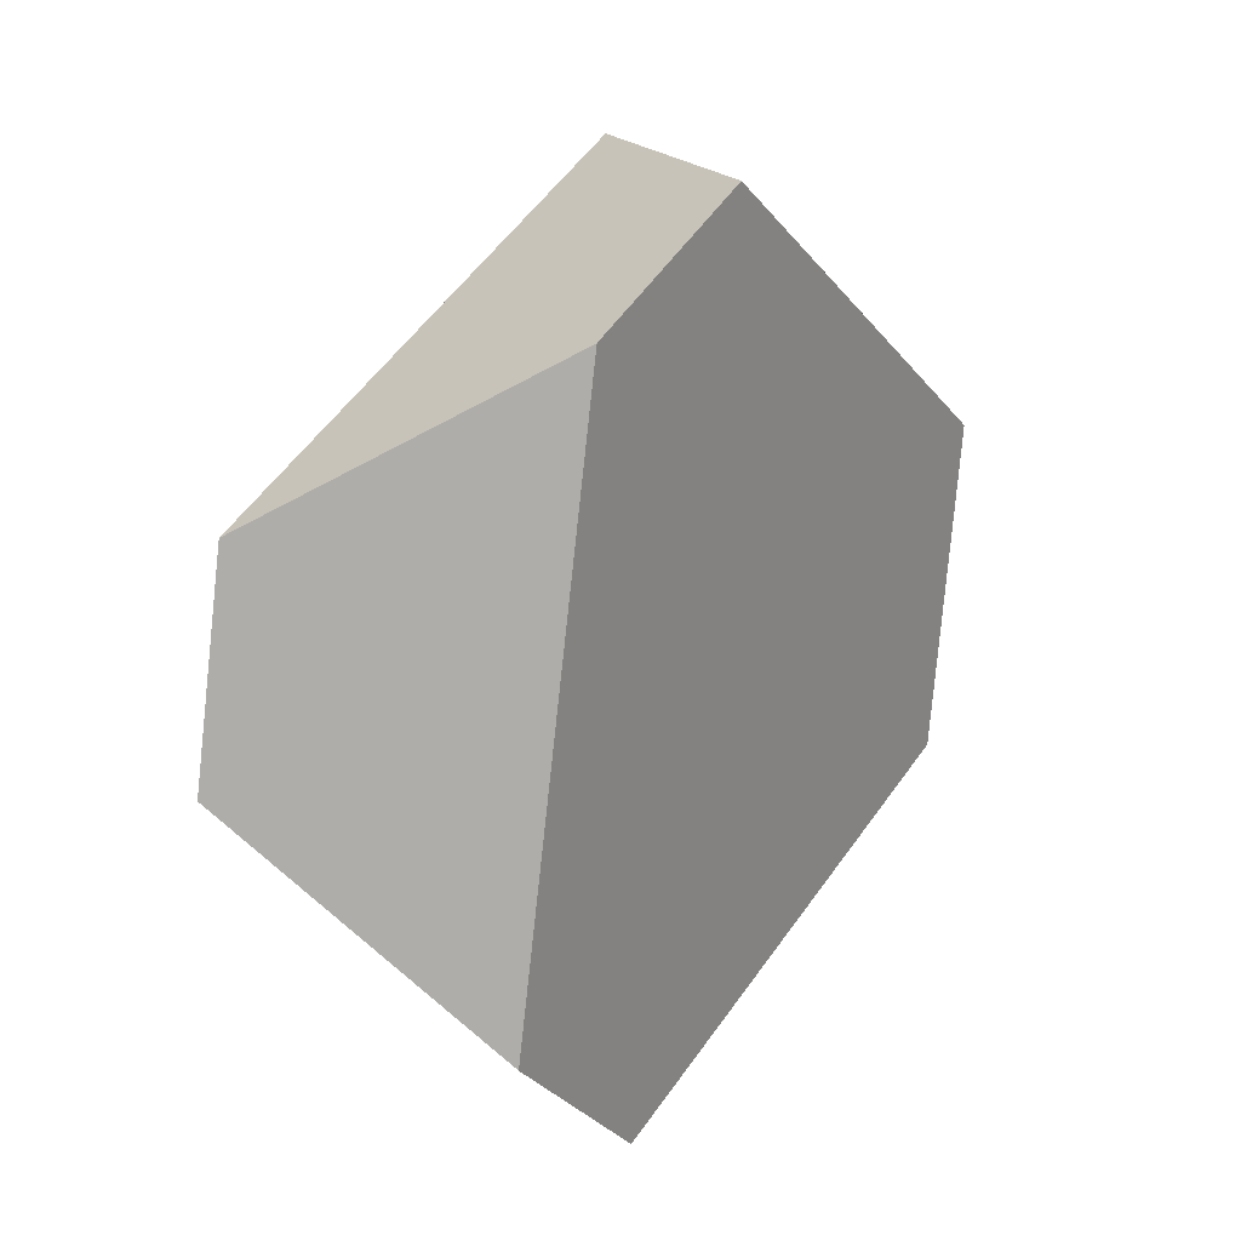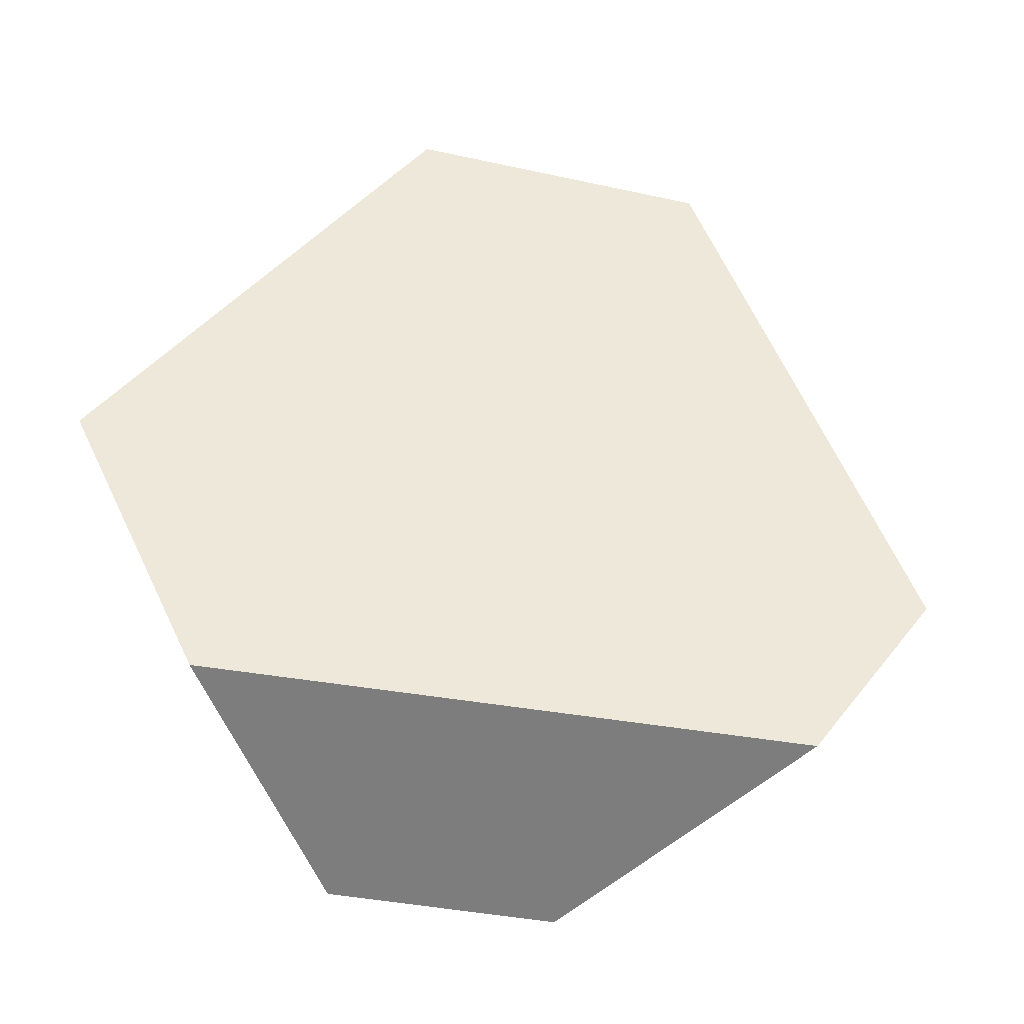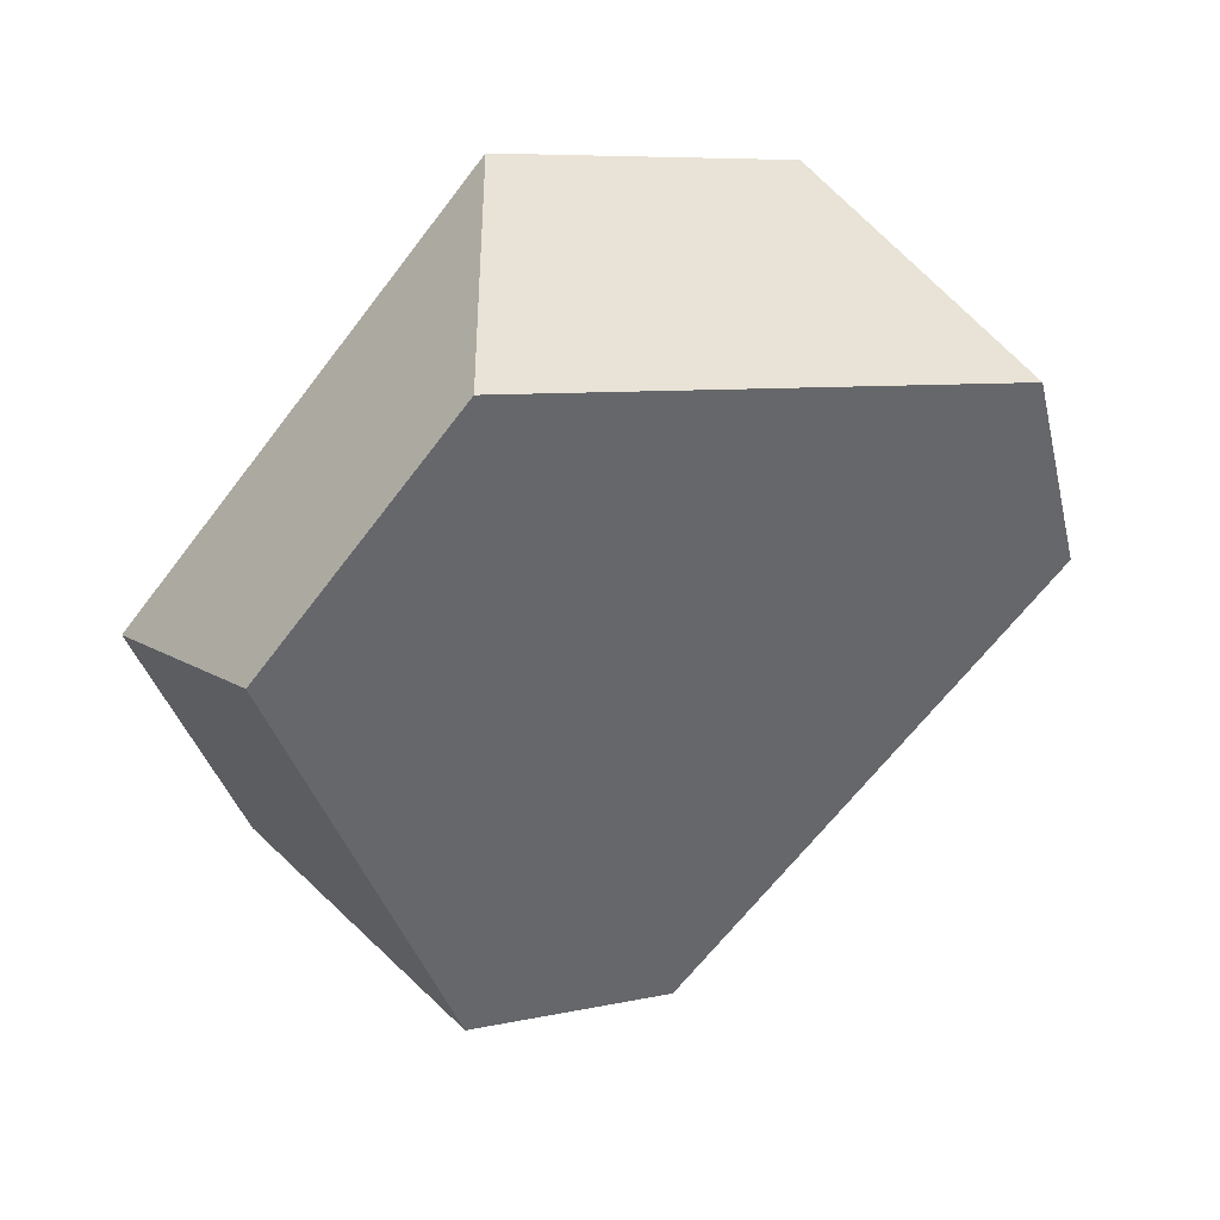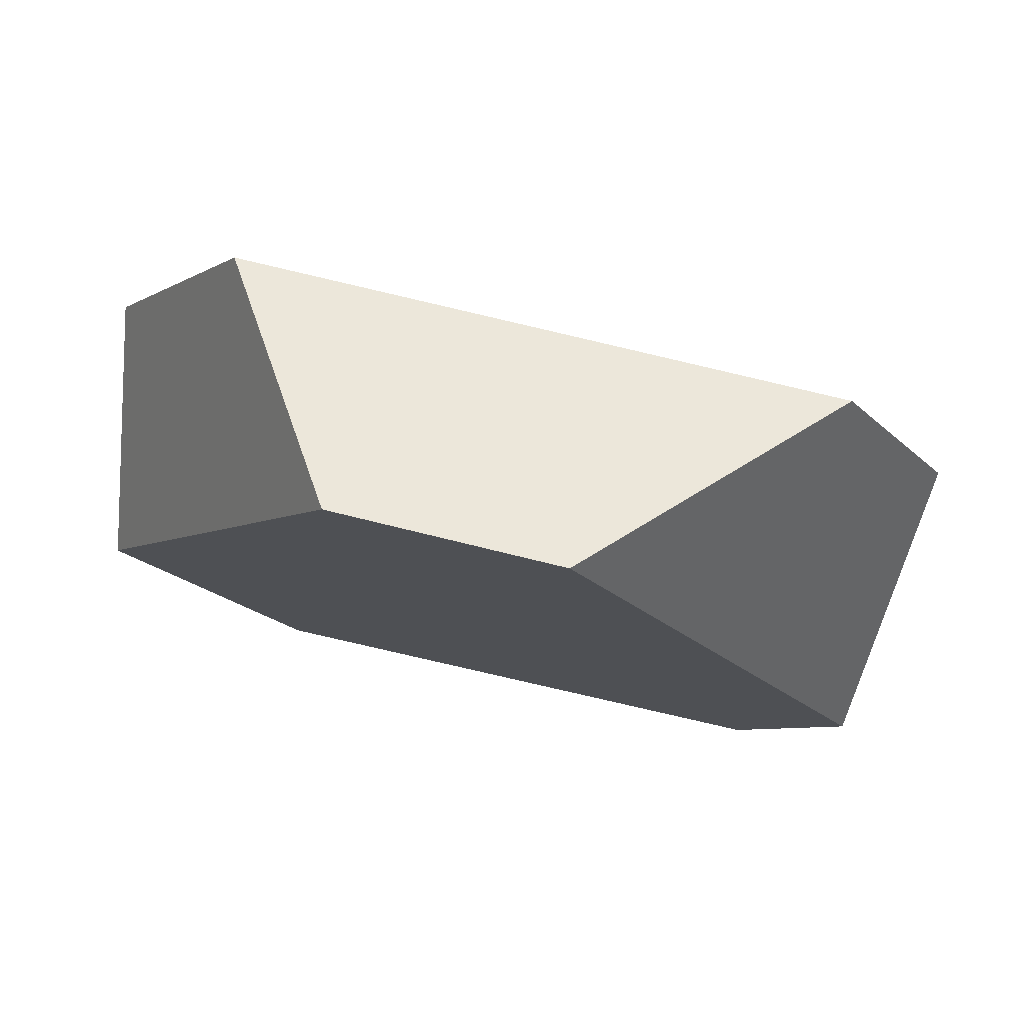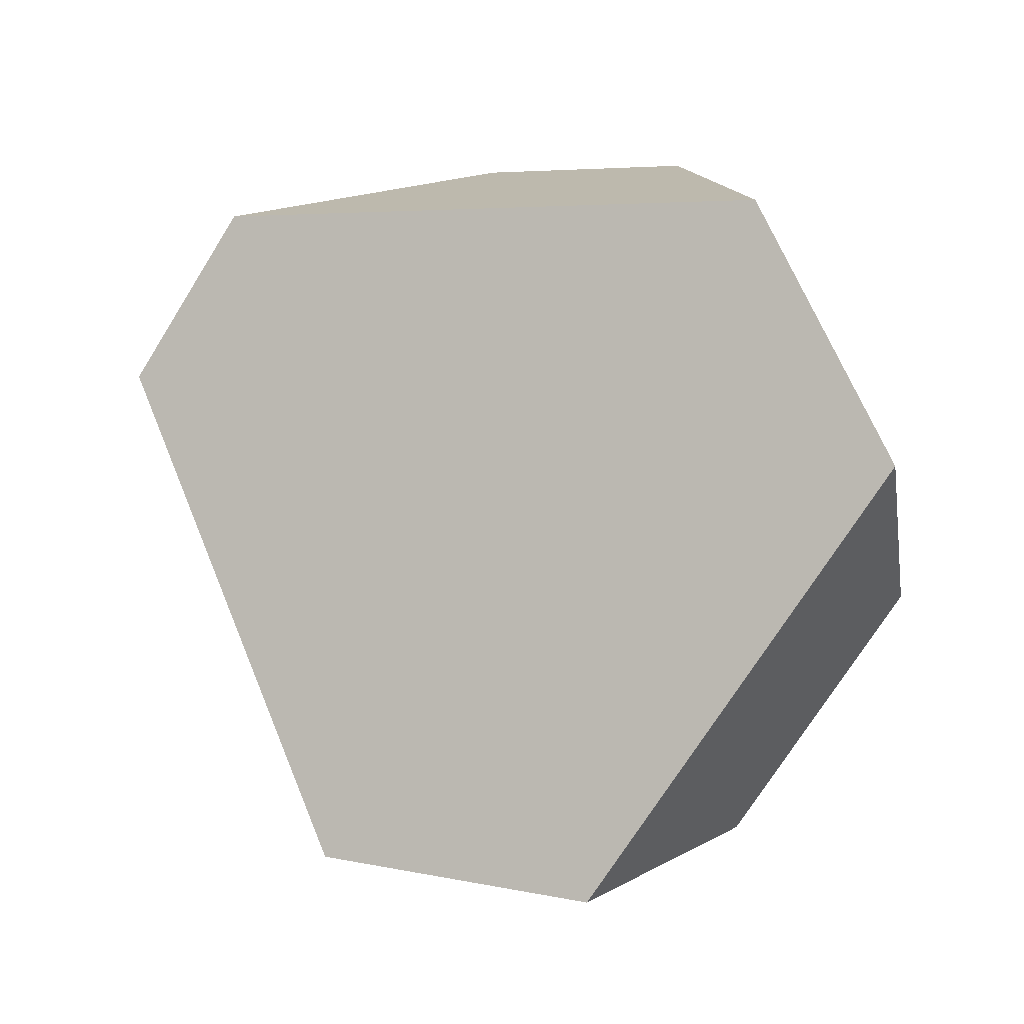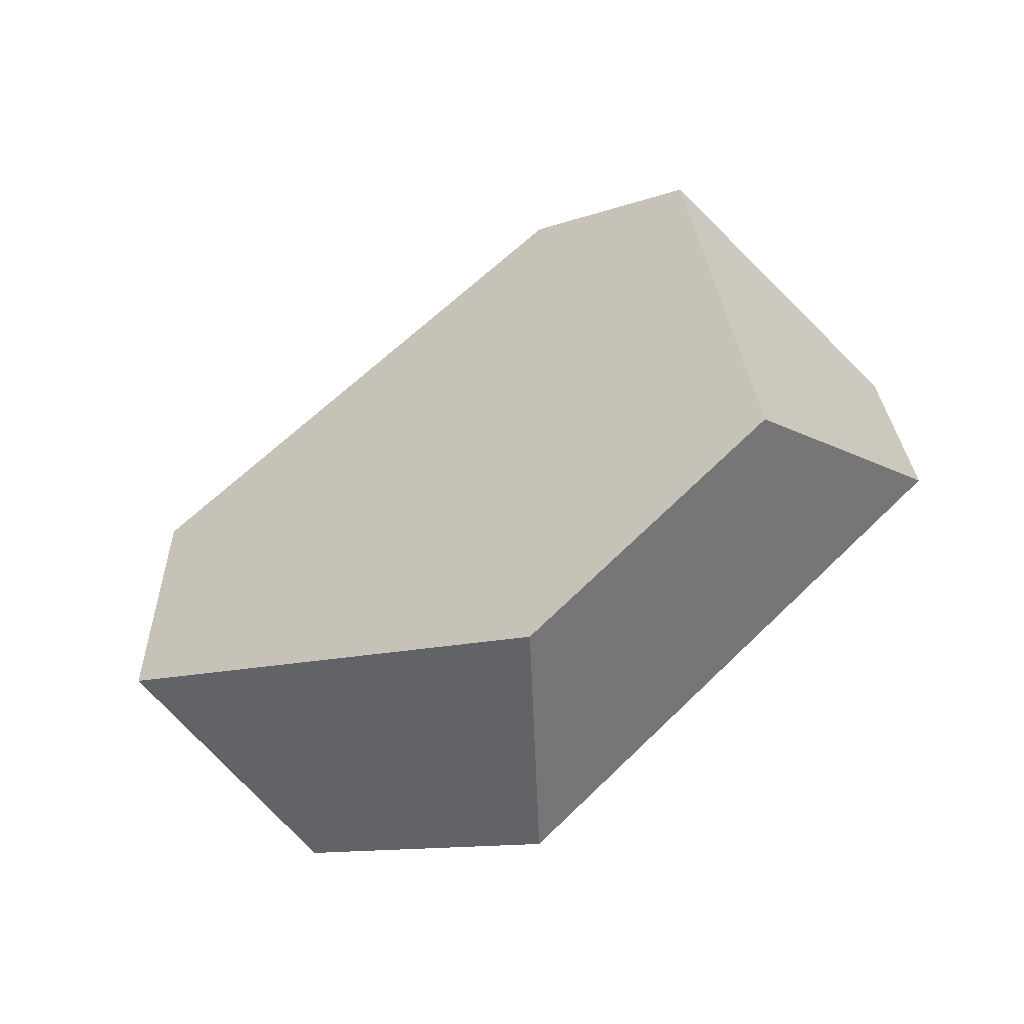
<metadata>
{"format":"obj","ext":"obj","renderer":"f3d","projection":"perspective","resolution":1024,"background":"white","views":[{"elev":-33.2,"azim":-49.5,"up":"+Z"},{"elev":-11.1,"azim":-167.1,"up":"+Z"},{"elev":-26.8,"azim":96.2,"up":"+Y"},{"elev":-75.1,"azim":-175.0,"up":"+Z"},{"elev":58.7,"azim":4.4,"up":"+Y"},{"elev":45.9,"azim":78.3,"up":"+Y"}]}
</metadata>
<code>
v 0.2733 0.1586 -0.5021
v 0.2584 0.1093 -0.5542
v 0.3865 0.1425 -0.5267
v 0.3456 0.1774 -0.4865
v 0.4274 0.1863 -0.5803
v 0.4167 0.2537 -0.5798
v 0.358 0.2235 -0.6987
v 0.3776 0.2746 -0.6465
v 0.3031 0.2067 -0.7057
v 0.2329 0.2303 -0.6649
v 0.2075 0.2011 -0.6277
v 0.2329 0.1257 -0.6028
f 1 2 3
f 1 3 4
f 3 5 6
f 3 6 4
f 7 8 6
f 7 6 5
f 9 10 8
f 9 8 7
f 11 10 9
f 11 9 12
f 12 2 1
f 12 1 11
f 1 4 6
f 1 6 8
f 1 8 10
f 1 10 11
f 3 2 12
f 3 12 9
f 3 9 7
f 3 7 5

</code>
